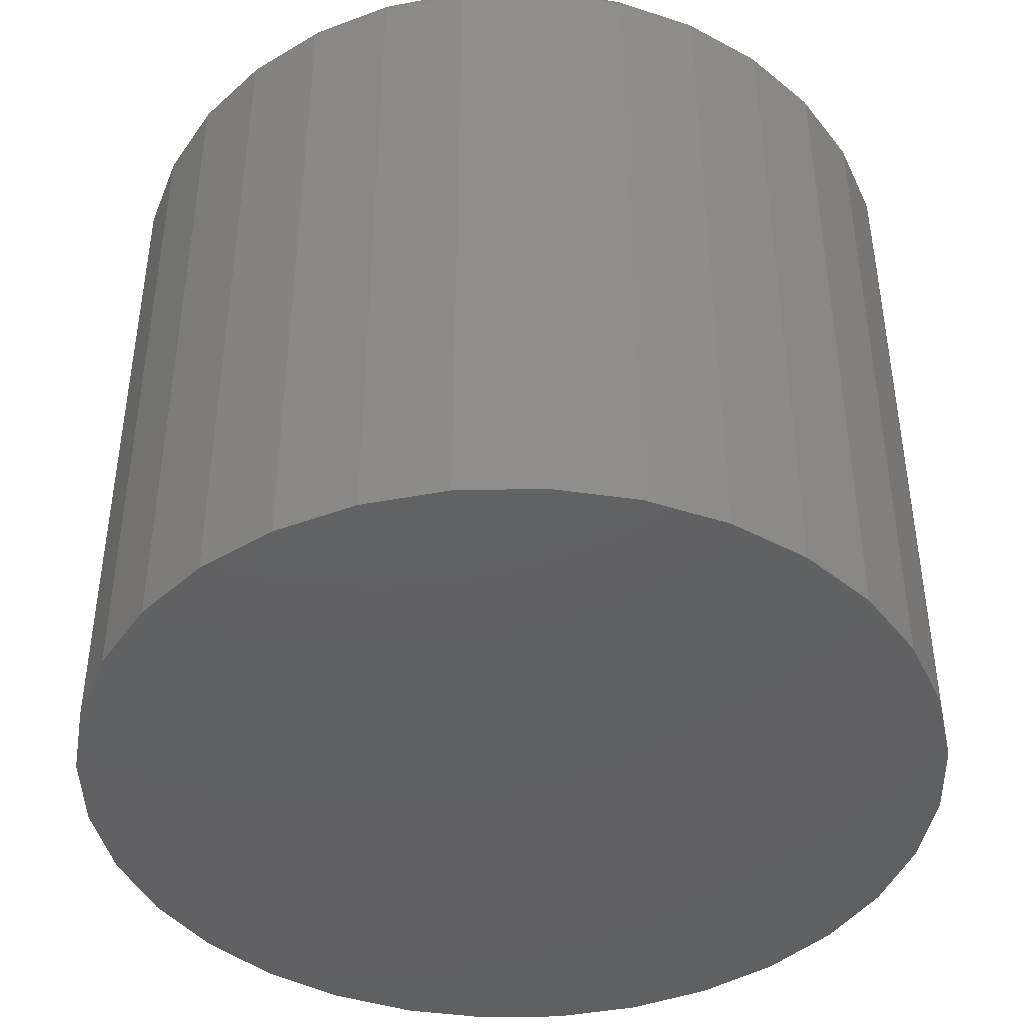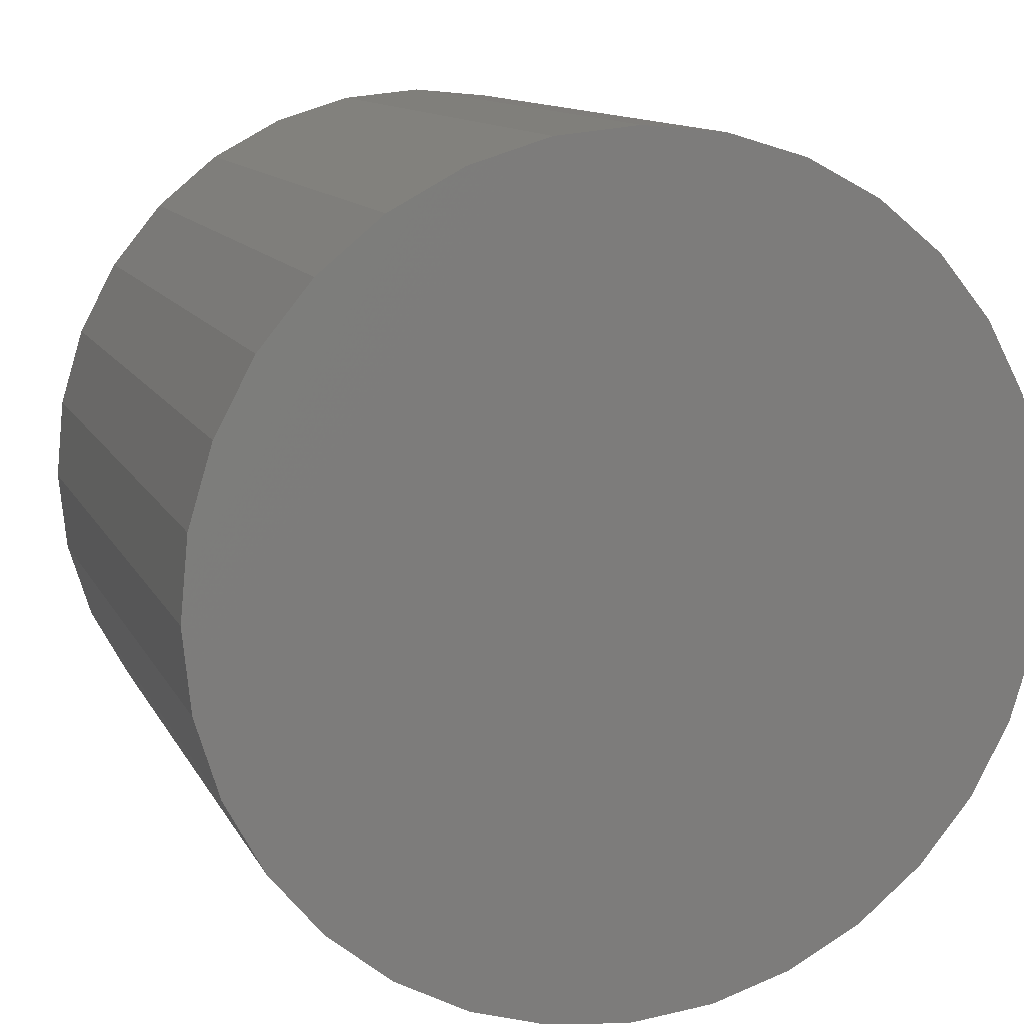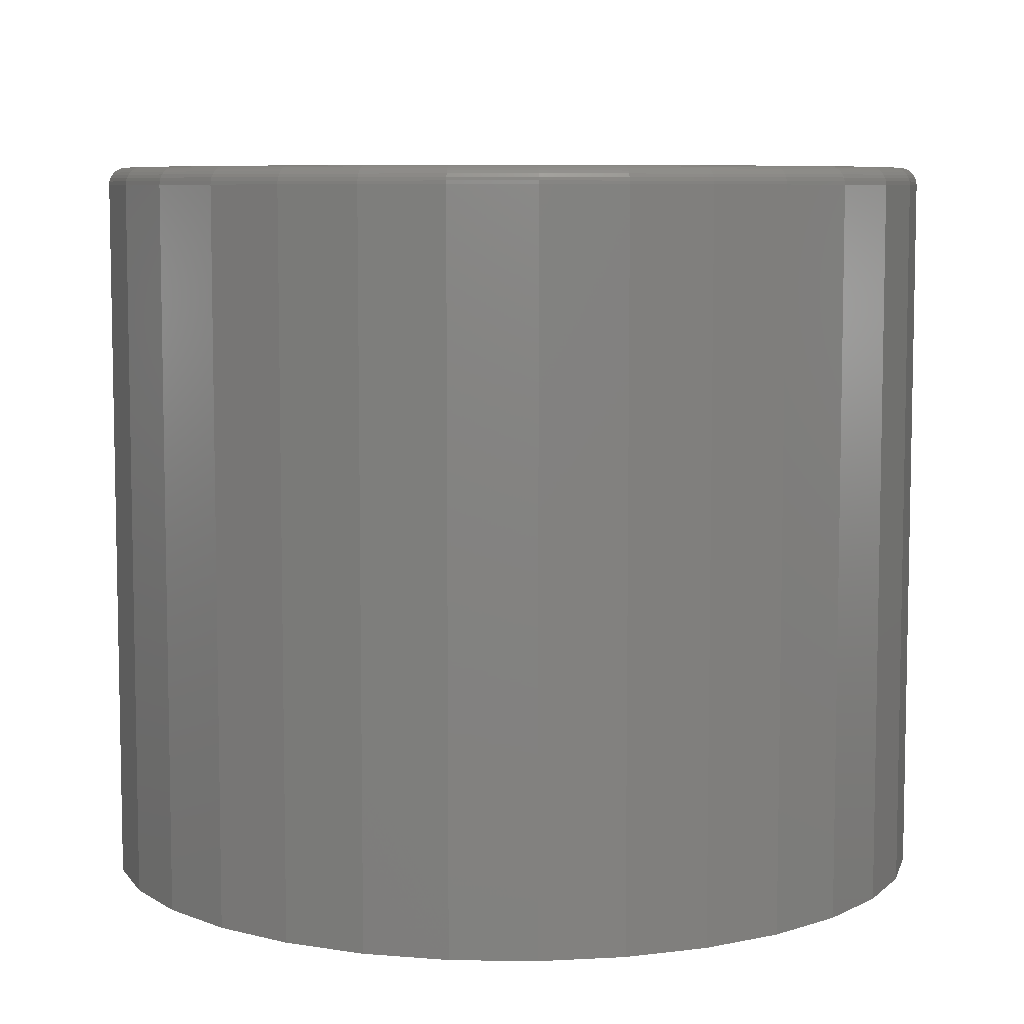
<metadata>
{"format":"stl","ext":"stl","renderer":"f3d","projection":"perspective","resolution":1024,"background":"white","views":[{"elev":-43.0,"azim":-161.7,"up":"+Z"},{"elev":11.9,"azim":161.8,"up":"+Y"},{"elev":7.3,"azim":165.5,"up":"+Z"}]}
</metadata>
<code>
# stl→obj: 320 verts, 636 faces
v -0.1339 0.7127 0.6562
v 0.1497 0.7127 0.6562
v 0.007895 0.7266 0.6562
v 0.286 0.6713 0.6562
v -0.2702 0.6713 0.6562
v 0.4116 0.6042 0.6562
v -0.3958 0.6042 0.6562
v 0.5217 0.5138 0.6562
v -0.5059 0.5138 0.6562
v 0.6121 0.4037 0.6562
v -0.5963 0.4037 0.6562
v 0.6792 0.2781 0.6562
v -0.6634 0.2781 0.6562
v 0.7206 0.1418 0.6562
v -0.7048 0.1418 0.6562
v 0.7345 -8.778e-16 0.6562
v -0.7188 -2.882e-16 0.6562
v 0.7206 -0.1418 0.6562
v -0.7048 -0.1418 0.6562
v 0.6792 -0.2781 0.6562
v -0.6634 -0.2781 0.6562
v 0.6121 -0.4037 0.6562
v -0.5963 -0.4037 0.6562
v 0.5217 -0.5138 0.6562
v -0.5059 -0.5138 0.6562
v 0.4116 -0.6042 0.6562
v -0.3958 -0.6042 0.6562
v 0.286 -0.6713 0.6562
v -0.2702 -0.6713 0.6562
v 0.1497 -0.7127 0.6562
v -0.1339 -0.7127 0.6562
v 0.007895 -0.7266 0.6562
v 0.7658 0 -0.6562
v 0.7658 -8.588e-16 0.625
v 0.7512 -0.1479 -0.6562
v 0.7512 -0.1479 0.625
v 0.7081 -0.29 -0.6562
v 0.7081 -0.29 0.625
v 0.6381 -0.4211 -0.6562
v 0.6381 -0.4211 0.625
v 0.5438 -0.5359 -0.6562
v 0.5438 -0.5359 0.625
v 0.429 -0.6302 -0.6562
v 0.429 -0.6302 0.625
v 0.2979 -0.7002 -0.6562
v 0.2979 -0.7002 0.625
v 0.1558 -0.7433 -0.6562
v 0.1558 -0.7433 0.625
v 0.007895 -0.7579 -0.6562
v 0.007895 -0.7579 0.625
v -0.14 -0.7433 -0.6562
v -0.14 -0.7433 0.625
v -0.2821 -0.7002 -0.6562
v -0.2821 -0.7002 0.625
v -0.4132 -0.6302 -0.6562
v -0.4132 -0.6302 0.625
v -0.528 -0.5359 -0.6562
v -0.528 -0.5359 0.625
v -0.6223 -0.4211 -0.6562
v -0.6223 -0.4211 0.625
v -0.6923 -0.29 -0.6562
v -0.6923 -0.29 0.625
v -0.7354 -0.1479 -0.6562
v -0.7354 -0.1479 0.625
v -0.75 9.281e-17 -0.6562
v -0.75 9.281e-17 0.625
v -0.7354 0.1479 -0.6562
v -0.7354 0.1479 0.625
v -0.6923 0.29 -0.6562
v -0.6923 0.29 0.625
v -0.6223 0.4211 -0.6562
v -0.6223 0.4211 0.625
v -0.528 0.5359 -0.6562
v -0.528 0.5359 0.625
v -0.4132 0.6302 -0.6562
v -0.4132 0.6302 0.625
v -0.2821 0.7002 -0.6562
v -0.2821 0.7002 0.625
v -0.14 0.7433 -0.6562
v -0.14 0.7433 0.625
v 0.007895 0.7579 -0.6562
v 0.007895 0.7579 0.625
v 0.1558 0.7433 -0.6562
v 0.1558 0.7433 0.625
v 0.2979 0.7002 -0.6562
v 0.2979 0.7002 0.625
v 0.429 0.6302 -0.6562
v 0.429 0.6302 0.625
v 0.5438 0.5359 -0.6562
v 0.5438 0.5359 0.625
v 0.6381 0.4211 -0.6562
v 0.6381 0.4211 0.625
v 0.7081 0.29 -0.6562
v 0.7081 0.29 0.625
v 0.7512 0.1479 -0.6562
v 0.7512 0.1479 0.625
v -0.7248 1.11e-16 0.6556
v -0.7108 0.143 0.6556
v -0.7307 1.665e-16 0.6539
v -0.7165 0.1441 0.6539
v -0.7361 1.665e-16 0.651
v -0.7218 0.1451 0.651
v -0.7408 1.665e-16 0.6471
v -0.7265 0.1461 0.6471
v -0.7447 1.11e-16 0.6424
v -0.7303 0.1468 0.6424
v -0.7476 1.11e-16 0.637
v -0.7331 0.1474 0.637
v -0.7494 1.11e-16 0.6311
v -0.7348 0.1477 0.6311
v 0.7266 0.143 0.6556
v 0.7406 -8.882e-16 0.6556
v 0.7323 0.1441 0.6539
v 0.7465 -8.327e-16 0.6539
v 0.7376 0.1451 0.651
v 0.7519 -8.882e-16 0.651
v 0.7422 0.1461 0.6471
v 0.7566 -8.327e-16 0.6471
v 0.7461 0.1468 0.6424
v 0.7605 -8.327e-16 0.6424
v 0.7489 0.1474 0.637
v 0.7634 -8.882e-16 0.637
v 0.7506 0.1477 0.6311
v 0.7652 -8.882e-16 0.6311
v 0.6849 0.2804 0.6556
v 0.6903 0.2827 0.6539
v 0.6953 0.2847 0.651
v 0.6996 0.2865 0.6471
v 0.7032 0.288 0.6424
v 0.7059 0.2891 0.637
v 0.7075 0.2898 0.6311
v 0.6171 0.4071 0.6556
v 0.622 0.4103 0.6539
v 0.6265 0.4133 0.651
v 0.6305 0.416 0.6471
v 0.6337 0.4181 0.6424
v 0.6361 0.4197 0.637
v 0.6376 0.4207 0.6311
v 0.526 0.5181 0.6556
v 0.5302 0.5223 0.6539
v 0.534 0.5261 0.651
v 0.5373 0.5294 0.6471
v 0.5401 0.5322 0.6424
v 0.5421 0.5342 0.637
v 0.5434 0.5355 0.6311
v 0.415 0.6093 0.6556
v 0.4182 0.6141 0.6539
v 0.4212 0.6186 0.651
v 0.4239 0.6226 0.6471
v 0.426 0.6258 0.6424
v 0.4276 0.6282 0.637
v 0.4286 0.6297 0.6311
v 0.2883 0.677 0.6556
v 0.2905 0.6824 0.6539
v 0.2926 0.6874 0.651
v 0.2944 0.6917 0.6471
v 0.2959 0.6953 0.6424
v 0.297 0.698 0.637
v 0.2977 0.6996 0.6311
v 0.1508 0.7187 0.6556
v 0.152 0.7244 0.6539
v 0.153 0.7297 0.651
v 0.154 0.7344 0.6471
v 0.1547 0.7382 0.6424
v 0.1553 0.741 0.637
v 0.1556 0.7427 0.6311
v 0.007895 0.7327 0.6556
v 0.007895 0.7386 0.6539
v 0.007895 0.744 0.651
v 0.007895 0.7487 0.6471
v 0.007895 0.7526 0.6424
v 0.007895 0.7555 0.637
v 0.007895 0.7573 0.6311
v -0.1351 0.7187 0.6556
v -0.1362 0.7244 0.6539
v -0.1373 0.7297 0.651
v -0.1382 0.7344 0.6471
v -0.1389 0.7382 0.6424
v -0.1395 0.741 0.637
v -0.1398 0.7427 0.6311
v -0.2725 0.677 0.6556
v -0.2748 0.6824 0.6539
v -0.2768 0.6874 0.651
v -0.2786 0.6917 0.6471
v -0.2801 0.6953 0.6424
v -0.2812 0.698 0.637
v -0.2819 0.6996 0.6311
v -0.3992 0.6093 0.6556
v -0.4025 0.6141 0.6539
v -0.4055 0.6186 0.651
v -0.4081 0.6226 0.6471
v -0.4102 0.6258 0.6424
v -0.4118 0.6282 0.637
v -0.4128 0.6297 0.6311
v -0.5102 0.5181 0.6556
v -0.5144 0.5223 0.6539
v -0.5182 0.5261 0.651
v -0.5215 0.5294 0.6471
v -0.5243 0.5322 0.6424
v -0.5263 0.5342 0.637
v -0.5276 0.5355 0.6311
v -0.6014 0.4071 0.6556
v -0.6062 0.4103 0.6539
v -0.6107 0.4133 0.651
v -0.6147 0.416 0.6471
v -0.6179 0.4181 0.6424
v -0.6203 0.4197 0.637
v -0.6218 0.4207 0.6311
v -0.6691 0.2804 0.6556
v -0.6745 0.2827 0.6539
v -0.6795 0.2847 0.651
v -0.6839 0.2865 0.6471
v -0.6874 0.288 0.6424
v -0.6901 0.2891 0.637
v -0.6918 0.2898 0.6311
v 0.7266 -0.143 0.6556
v 0.7323 -0.1441 0.6539
v 0.7376 -0.1451 0.651
v 0.7422 -0.1461 0.6471
v 0.7461 -0.1468 0.6424
v 0.7489 -0.1474 0.637
v 0.7506 -0.1477 0.6311
v -0.7108 -0.143 0.6556
v -0.7165 -0.1441 0.6539
v -0.7218 -0.1451 0.651
v -0.7265 -0.1461 0.6471
v -0.7303 -0.1468 0.6424
v -0.7331 -0.1474 0.637
v -0.7348 -0.1477 0.6311
v -0.6691 -0.2804 0.6556
v -0.6745 -0.2827 0.6539
v -0.6795 -0.2847 0.651
v -0.6839 -0.2865 0.6471
v -0.6874 -0.288 0.6424
v -0.6901 -0.2891 0.637
v -0.6918 -0.2898 0.6311
v -0.6014 -0.4071 0.6556
v -0.6062 -0.4103 0.6539
v -0.6107 -0.4133 0.651
v -0.6147 -0.416 0.6471
v -0.6179 -0.4181 0.6424
v -0.6203 -0.4197 0.637
v -0.6218 -0.4207 0.6311
v -0.5102 -0.5181 0.6556
v -0.5144 -0.5223 0.6539
v -0.5182 -0.5261 0.651
v -0.5215 -0.5294 0.6471
v -0.5243 -0.5322 0.6424
v -0.5263 -0.5342 0.637
v -0.5276 -0.5355 0.6311
v -0.3992 -0.6093 0.6556
v -0.4025 -0.6141 0.6539
v -0.4055 -0.6186 0.651
v -0.4081 -0.6226 0.6471
v -0.4102 -0.6258 0.6424
v -0.4118 -0.6282 0.637
v -0.4128 -0.6297 0.6311
v -0.2725 -0.677 0.6556
v -0.2748 -0.6824 0.6539
v -0.2768 -0.6874 0.651
v -0.2786 -0.6917 0.6471
v -0.2801 -0.6953 0.6424
v -0.2812 -0.698 0.637
v -0.2819 -0.6996 0.6311
v -0.1351 -0.7187 0.6556
v -0.1362 -0.7244 0.6539
v -0.1373 -0.7297 0.651
v -0.1382 -0.7344 0.6471
v -0.1389 -0.7382 0.6424
v -0.1395 -0.741 0.637
v -0.1398 -0.7427 0.6311
v 0.007895 -0.7327 0.6556
v 0.007895 -0.7386 0.6539
v 0.007895 -0.744 0.651
v 0.007895 -0.7487 0.6471
v 0.007895 -0.7526 0.6424
v 0.007895 -0.7555 0.637
v 0.007895 -0.7573 0.6311
v 0.1508 -0.7187 0.6556
v 0.152 -0.7244 0.6539
v 0.153 -0.7297 0.651
v 0.154 -0.7344 0.6471
v 0.1547 -0.7382 0.6424
v 0.1553 -0.741 0.637
v 0.1556 -0.7427 0.6311
v 0.2883 -0.677 0.6556
v 0.2905 -0.6824 0.6539
v 0.2926 -0.6874 0.651
v 0.2944 -0.6917 0.6471
v 0.2959 -0.6953 0.6424
v 0.297 -0.698 0.637
v 0.2977 -0.6996 0.6311
v 0.415 -0.6093 0.6556
v 0.4182 -0.6141 0.6539
v 0.4212 -0.6186 0.651
v 0.4239 -0.6226 0.6471
v 0.426 -0.6258 0.6424
v 0.4276 -0.6282 0.637
v 0.4286 -0.6297 0.6311
v 0.526 -0.5181 0.6556
v 0.5302 -0.5223 0.6539
v 0.534 -0.5261 0.651
v 0.5373 -0.5294 0.6471
v 0.5401 -0.5322 0.6424
v 0.5421 -0.5342 0.637
v 0.5434 -0.5355 0.6311
v 0.6171 -0.4071 0.6556
v 0.622 -0.4103 0.6539
v 0.6265 -0.4133 0.651
v 0.6305 -0.416 0.6471
v 0.6337 -0.4181 0.6424
v 0.6361 -0.4197 0.637
v 0.6376 -0.4207 0.6311
v 0.6849 -0.2804 0.6556
v 0.6903 -0.2827 0.6539
v 0.6953 -0.2847 0.651
v 0.6996 -0.2865 0.6471
v 0.7032 -0.288 0.6424
v 0.7059 -0.2891 0.637
v 0.7075 -0.2898 0.6311
f 1 2 3
f 2 1 4
f 4 1 5
f 4 5 6
f 6 5 7
f 6 7 8
f 8 7 9
f 8 9 10
f 10 9 11
f 10 11 12
f 12 11 13
f 12 13 14
f 14 13 15
f 14 15 16
f 16 15 17
f 16 17 18
f 18 17 19
f 18 19 20
f 20 19 21
f 20 21 22
f 22 21 23
f 22 23 24
f 24 23 25
f 24 25 26
f 26 25 27
f 26 27 28
f 28 27 29
f 28 29 30
f 30 29 31
f 30 31 32
f 33 34 35
f 35 34 36
f 35 36 37
f 37 36 38
f 37 38 39
f 39 38 40
f 39 40 41
f 41 40 42
f 41 42 43
f 43 42 44
f 43 44 45
f 45 44 46
f 45 46 47
f 47 46 48
f 47 48 49
f 49 48 50
f 49 50 51
f 51 50 52
f 51 52 53
f 53 52 54
f 53 54 55
f 55 54 56
f 55 56 57
f 57 56 58
f 57 58 59
f 59 58 60
f 59 60 61
f 61 60 62
f 61 62 63
f 63 62 64
f 63 64 65
f 65 64 66
f 65 66 67
f 67 66 68
f 67 68 69
f 69 68 70
f 69 70 71
f 71 70 72
f 71 72 73
f 73 72 74
f 73 74 75
f 75 74 76
f 75 76 77
f 77 76 78
f 77 78 79
f 79 78 80
f 79 80 81
f 81 80 82
f 81 82 83
f 83 82 84
f 83 84 85
f 85 84 86
f 85 86 87
f 87 86 88
f 87 88 89
f 89 88 90
f 89 90 91
f 91 90 92
f 91 92 93
f 93 92 94
f 93 94 95
f 95 94 96
f 95 96 33
f 33 96 34
f 17 15 97
f 97 15 98
f 97 98 99
f 99 98 100
f 99 100 101
f 101 100 102
f 101 102 103
f 103 102 104
f 103 104 105
f 105 104 106
f 105 106 107
f 107 106 108
f 107 108 109
f 109 108 110
f 109 110 66
f 66 110 68
f 14 16 111
f 111 16 112
f 111 112 113
f 113 112 114
f 113 114 115
f 115 114 116
f 115 116 117
f 117 116 118
f 117 118 119
f 119 118 120
f 119 120 121
f 121 120 122
f 121 122 123
f 123 122 124
f 123 124 96
f 96 124 34
f 12 14 125
f 125 14 111
f 125 111 126
f 126 111 113
f 126 113 127
f 127 113 115
f 127 115 128
f 128 115 117
f 128 117 129
f 129 117 119
f 129 119 130
f 130 119 121
f 130 121 131
f 131 121 123
f 131 123 94
f 94 123 96
f 10 12 132
f 132 12 125
f 132 125 133
f 133 125 126
f 133 126 134
f 134 126 127
f 134 127 135
f 135 127 128
f 135 128 136
f 136 128 129
f 136 129 137
f 137 129 130
f 137 130 138
f 138 130 131
f 138 131 92
f 92 131 94
f 8 10 139
f 139 10 132
f 139 132 140
f 140 132 133
f 140 133 141
f 141 133 134
f 141 134 142
f 142 134 135
f 142 135 143
f 143 135 136
f 143 136 144
f 144 136 137
f 144 137 145
f 145 137 138
f 145 138 90
f 90 138 92
f 6 8 146
f 146 8 139
f 146 139 147
f 147 139 140
f 147 140 148
f 148 140 141
f 148 141 149
f 149 141 142
f 149 142 150
f 150 142 143
f 150 143 151
f 151 143 144
f 151 144 152
f 152 144 145
f 152 145 88
f 88 145 90
f 4 6 153
f 153 6 146
f 153 146 154
f 154 146 147
f 154 147 155
f 155 147 148
f 155 148 156
f 156 148 149
f 156 149 157
f 157 149 150
f 157 150 158
f 158 150 151
f 158 151 159
f 159 151 152
f 159 152 86
f 86 152 88
f 2 4 160
f 160 4 153
f 160 153 161
f 161 153 154
f 161 154 162
f 162 154 155
f 162 155 163
f 163 155 156
f 163 156 164
f 164 156 157
f 164 157 165
f 165 157 158
f 165 158 166
f 166 158 159
f 166 159 84
f 84 159 86
f 3 2 167
f 167 2 160
f 167 160 168
f 168 160 161
f 168 161 169
f 169 161 162
f 169 162 170
f 170 162 163
f 170 163 171
f 171 163 164
f 171 164 172
f 172 164 165
f 172 165 173
f 173 165 166
f 173 166 82
f 82 166 84
f 1 3 174
f 174 3 167
f 174 167 175
f 175 167 168
f 175 168 176
f 176 168 169
f 176 169 177
f 177 169 170
f 177 170 178
f 178 170 171
f 178 171 179
f 179 171 172
f 179 172 180
f 180 172 173
f 180 173 80
f 80 173 82
f 5 1 181
f 181 1 174
f 181 174 182
f 182 174 175
f 182 175 183
f 183 175 176
f 183 176 184
f 184 176 177
f 184 177 185
f 185 177 178
f 185 178 186
f 186 178 179
f 186 179 187
f 187 179 180
f 187 180 78
f 78 180 80
f 7 5 188
f 188 5 181
f 188 181 189
f 189 181 182
f 189 182 190
f 190 182 183
f 190 183 191
f 191 183 184
f 191 184 192
f 192 184 185
f 192 185 193
f 193 185 186
f 193 186 194
f 194 186 187
f 194 187 76
f 76 187 78
f 9 7 195
f 195 7 188
f 195 188 196
f 196 188 189
f 196 189 197
f 197 189 190
f 197 190 198
f 198 190 191
f 198 191 199
f 199 191 192
f 199 192 200
f 200 192 193
f 200 193 201
f 201 193 194
f 201 194 74
f 74 194 76
f 11 9 202
f 202 9 195
f 202 195 203
f 203 195 196
f 203 196 204
f 204 196 197
f 204 197 205
f 205 197 198
f 205 198 206
f 206 198 199
f 206 199 207
f 207 199 200
f 207 200 208
f 208 200 201
f 208 201 72
f 72 201 74
f 13 11 209
f 209 11 202
f 209 202 210
f 210 202 203
f 210 203 211
f 211 203 204
f 211 204 212
f 212 204 205
f 212 205 213
f 213 205 206
f 213 206 214
f 214 206 207
f 214 207 215
f 215 207 208
f 215 208 70
f 70 208 72
f 15 13 98
f 98 13 209
f 98 209 100
f 100 209 210
f 100 210 102
f 102 210 211
f 102 211 104
f 104 211 212
f 104 212 106
f 106 212 213
f 106 213 108
f 108 213 214
f 108 214 110
f 110 214 215
f 110 215 68
f 68 215 70
f 16 18 112
f 112 18 216
f 112 216 114
f 114 216 217
f 114 217 116
f 116 217 218
f 116 218 118
f 118 218 219
f 118 219 120
f 120 219 220
f 120 220 122
f 122 220 221
f 122 221 124
f 124 221 222
f 124 222 34
f 34 222 36
f 19 17 223
f 223 17 97
f 223 97 224
f 224 97 99
f 224 99 225
f 225 99 101
f 225 101 226
f 226 101 103
f 226 103 227
f 227 103 105
f 227 105 228
f 228 105 107
f 228 107 229
f 229 107 109
f 229 109 64
f 64 109 66
f 21 19 230
f 230 19 223
f 230 223 231
f 231 223 224
f 231 224 232
f 232 224 225
f 232 225 233
f 233 225 226
f 233 226 234
f 234 226 227
f 234 227 235
f 235 227 228
f 235 228 236
f 236 228 229
f 236 229 62
f 62 229 64
f 23 21 237
f 237 21 230
f 237 230 238
f 238 230 231
f 238 231 239
f 239 231 232
f 239 232 240
f 240 232 233
f 240 233 241
f 241 233 234
f 241 234 242
f 242 234 235
f 242 235 243
f 243 235 236
f 243 236 60
f 60 236 62
f 25 23 244
f 244 23 237
f 244 237 245
f 245 237 238
f 245 238 246
f 246 238 239
f 246 239 247
f 247 239 240
f 247 240 248
f 248 240 241
f 248 241 249
f 249 241 242
f 249 242 250
f 250 242 243
f 250 243 58
f 58 243 60
f 27 25 251
f 251 25 244
f 251 244 252
f 252 244 245
f 252 245 253
f 253 245 246
f 253 246 254
f 254 246 247
f 254 247 255
f 255 247 248
f 255 248 256
f 256 248 249
f 256 249 257
f 257 249 250
f 257 250 56
f 56 250 58
f 29 27 258
f 258 27 251
f 258 251 259
f 259 251 252
f 259 252 260
f 260 252 253
f 260 253 261
f 261 253 254
f 261 254 262
f 262 254 255
f 262 255 263
f 263 255 256
f 263 256 264
f 264 256 257
f 264 257 54
f 54 257 56
f 31 29 265
f 265 29 258
f 265 258 266
f 266 258 259
f 266 259 267
f 267 259 260
f 267 260 268
f 268 260 261
f 268 261 269
f 269 261 262
f 269 262 270
f 270 262 263
f 270 263 271
f 271 263 264
f 271 264 52
f 52 264 54
f 32 31 272
f 272 31 265
f 272 265 273
f 273 265 266
f 273 266 274
f 274 266 267
f 274 267 275
f 275 267 268
f 275 268 276
f 276 268 269
f 276 269 277
f 277 269 270
f 277 270 278
f 278 270 271
f 278 271 50
f 50 271 52
f 30 32 279
f 279 32 272
f 279 272 280
f 280 272 273
f 280 273 281
f 281 273 274
f 281 274 282
f 282 274 275
f 282 275 283
f 283 275 276
f 283 276 284
f 284 276 277
f 284 277 285
f 285 277 278
f 285 278 48
f 48 278 50
f 28 30 286
f 286 30 279
f 286 279 287
f 287 279 280
f 287 280 288
f 288 280 281
f 288 281 289
f 289 281 282
f 289 282 290
f 290 282 283
f 290 283 291
f 291 283 284
f 291 284 292
f 292 284 285
f 292 285 46
f 46 285 48
f 26 28 293
f 293 28 286
f 293 286 294
f 294 286 287
f 294 287 295
f 295 287 288
f 295 288 296
f 296 288 289
f 296 289 297
f 297 289 290
f 297 290 298
f 298 290 291
f 298 291 299
f 299 291 292
f 299 292 44
f 44 292 46
f 24 26 300
f 300 26 293
f 300 293 301
f 301 293 294
f 301 294 302
f 302 294 295
f 302 295 303
f 303 295 296
f 303 296 304
f 304 296 297
f 304 297 305
f 305 297 298
f 305 298 306
f 306 298 299
f 306 299 42
f 42 299 44
f 22 24 307
f 307 24 300
f 307 300 308
f 308 300 301
f 308 301 309
f 309 301 302
f 309 302 310
f 310 302 303
f 310 303 311
f 311 303 304
f 311 304 312
f 312 304 305
f 312 305 313
f 313 305 306
f 313 306 40
f 40 306 42
f 20 22 314
f 314 22 307
f 314 307 315
f 315 307 308
f 315 308 316
f 316 308 309
f 316 309 317
f 317 309 310
f 317 310 318
f 318 310 311
f 318 311 319
f 319 311 312
f 319 312 320
f 320 312 313
f 320 313 38
f 38 313 40
f 18 20 216
f 216 20 314
f 216 314 217
f 217 314 315
f 217 315 218
f 218 315 316
f 218 316 219
f 219 316 317
f 219 317 220
f 220 317 318
f 220 318 221
f 221 318 319
f 221 319 222
f 222 319 320
f 222 320 36
f 36 320 38
f 81 83 79
f 49 51 47
f 47 51 53
f 47 53 45
f 45 53 55
f 45 55 43
f 43 55 57
f 43 57 41
f 41 57 59
f 41 59 39
f 39 59 61
f 39 61 37
f 37 61 63
f 37 63 35
f 35 63 65
f 35 65 33
f 33 65 67
f 33 67 95
f 95 67 69
f 95 69 93
f 93 69 71
f 93 71 91
f 91 71 73
f 91 73 89
f 89 73 75
f 89 75 87
f 87 75 77
f 87 77 85
f 85 77 79
f 85 79 83

</code>
